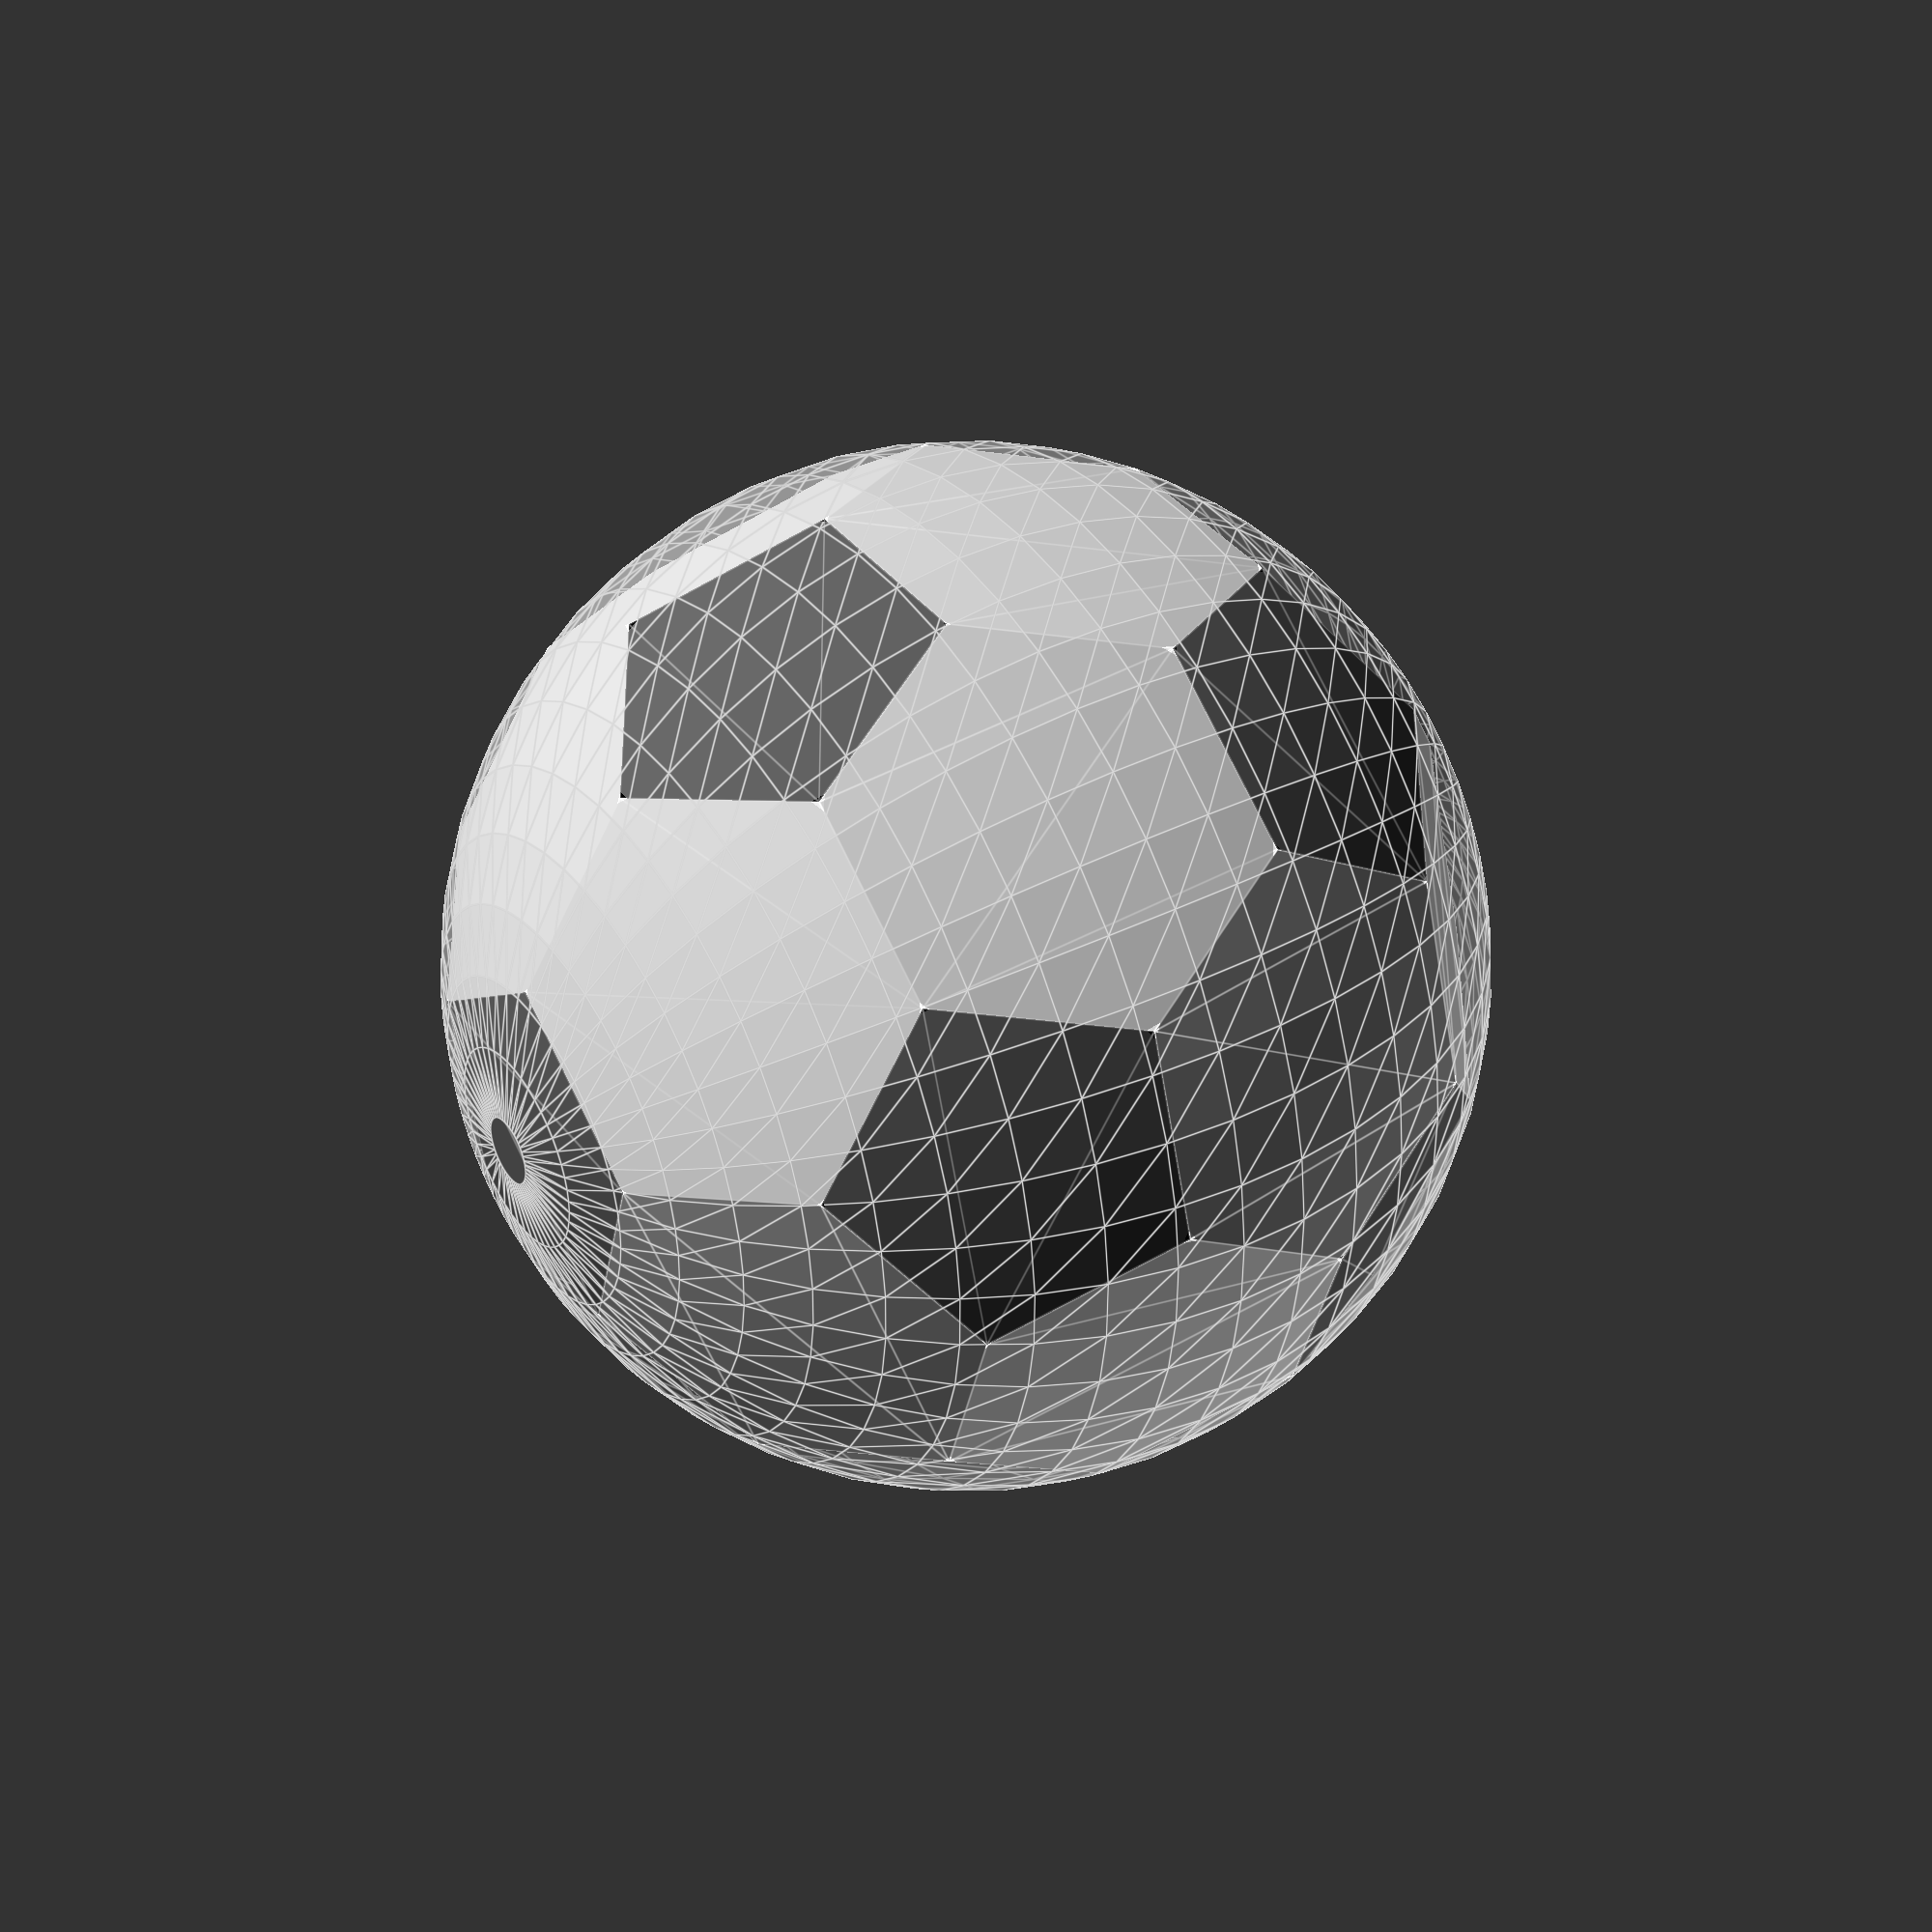
<openscad>
module soccer_polyhedron(circumradius, r_offset = 0) {
    tau = 1.618034;
    a = -37.377368;
    scale_f = 0.201774;
    r_off = scale_f * r_offset;
    
    module pentagonal_pyramid() {
        pentagon_r = 1.701302;
        pentagon_h = 4.654877;

        color("black")
        translate([0, 0, -pentagon_h - r_off])
        linear_extrude(pentagon_h, scale = 0.01) 
        rotate(-36)
            circle(pentagon_r, $fn = 5);    
    }
    
    module hexagonal_pyramid() {
        hexagon_r = 2;
        hexagon_h = 4.534568;

        color("white")
        translate([0, 0, -hexagon_h - r_off])
        linear_extrude(hexagon_h, scale = 0.001) 
        rotate(-30)
            circle(hexagon_r, $fn = 6);  
    }

    module one_component_around_pentagonal_pyramid() {
        mirror([1, 0, 0]) 
        rotate([0, -a, 60]) {
            pentagonal_pyramid();
            for(i = [0:1]) {
                rotate([0, a, 72 * i])
                    hexagonal_pyramid(); 
            }    
        }    
    }
    
    module half_soccer_polyhedron() {
        pentagonal_pyramid();
        for(i = [0:4]) {
            rotate([0, a, 72 * i])
                one_component_around_pentagonal_pyramid(); 
        }       
    }

    scale(scale_f * circumradius) {
        half_soccer_polyhedron();
        rotate(36)
        mirror([0, 0, 1])
            half_soccer_polyhedron();    
    }
}

soccer_polyhedron(10);
%sphere(10, $fn = 48);
  
</openscad>
<views>
elev=321.9 azim=18.1 roll=236.8 proj=p view=edges
</views>
